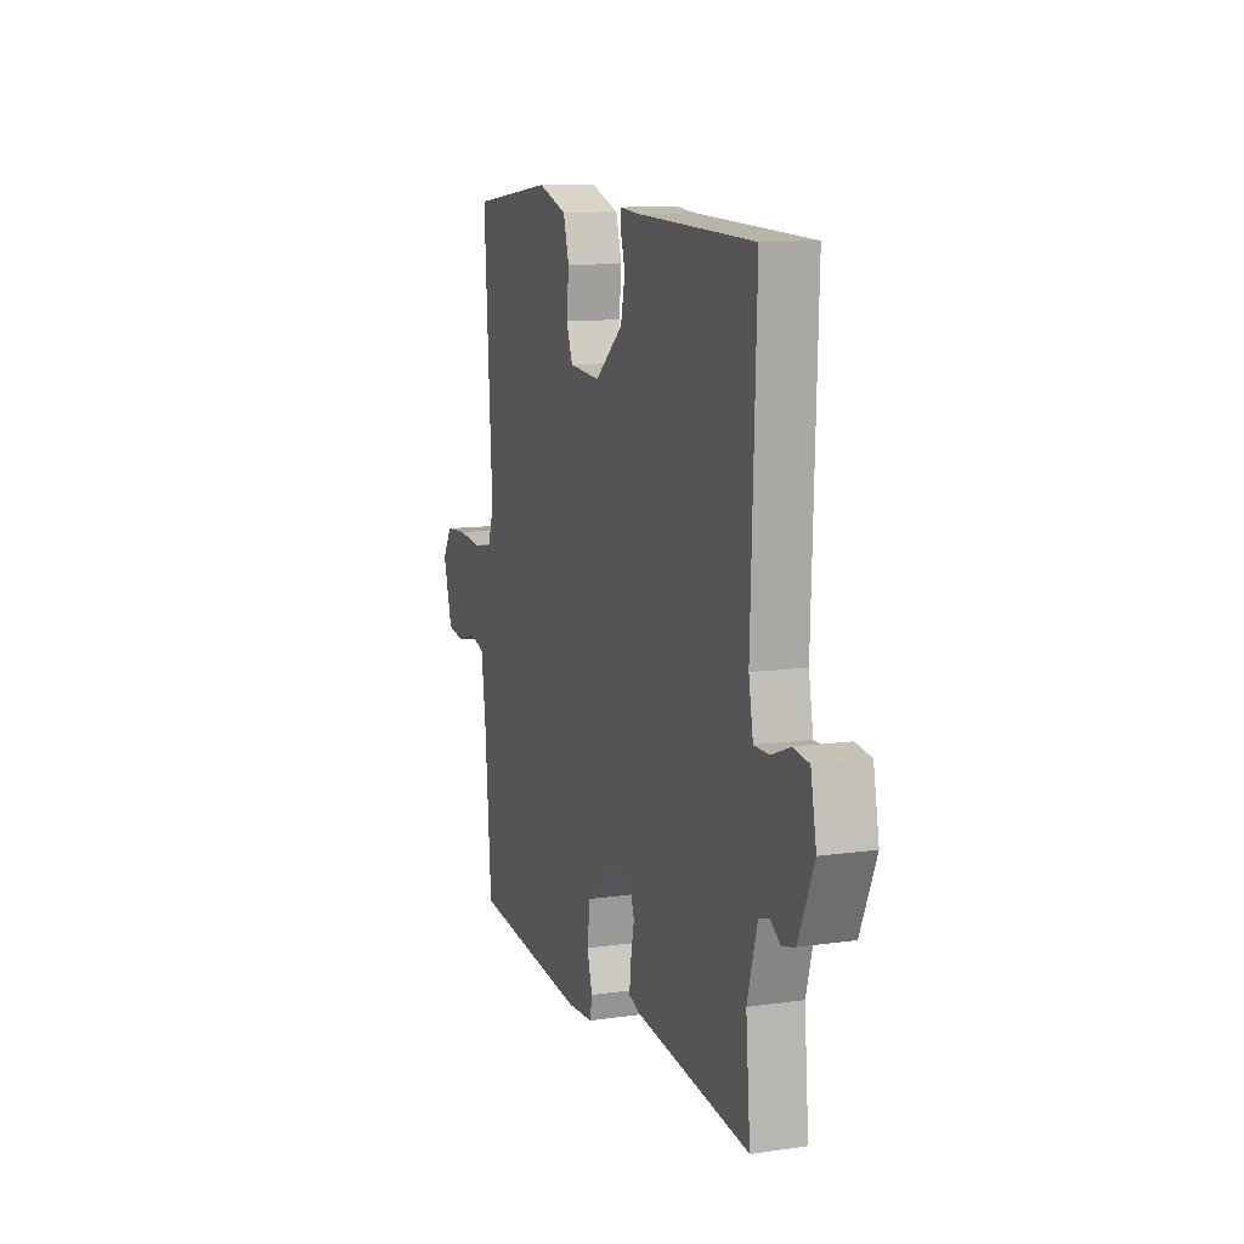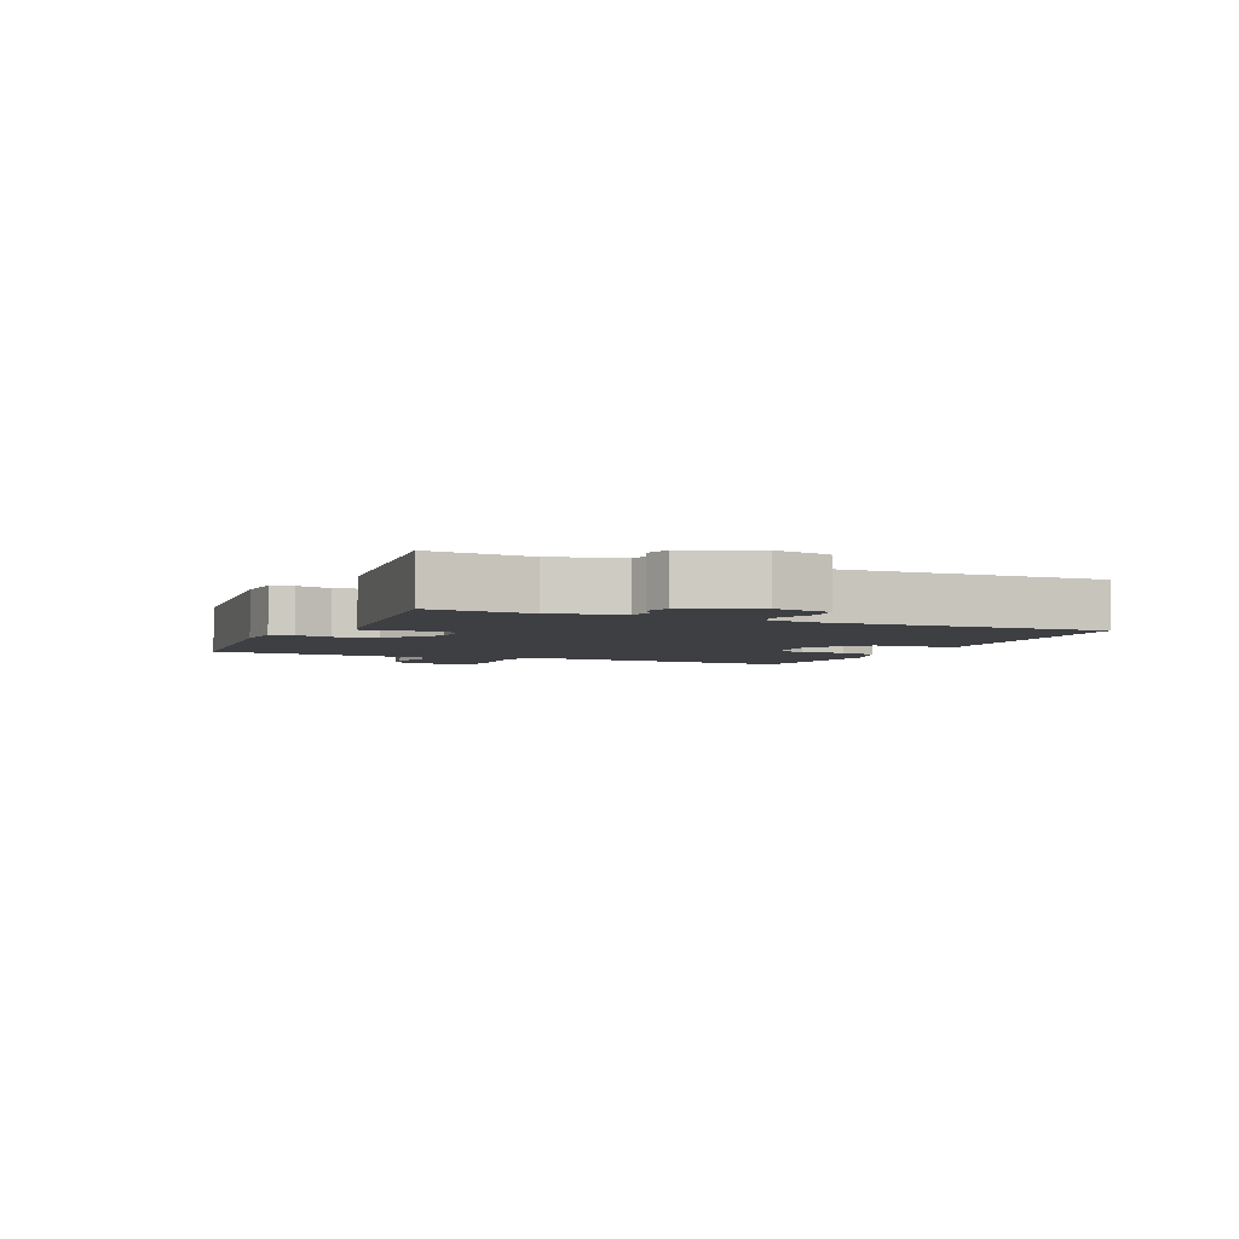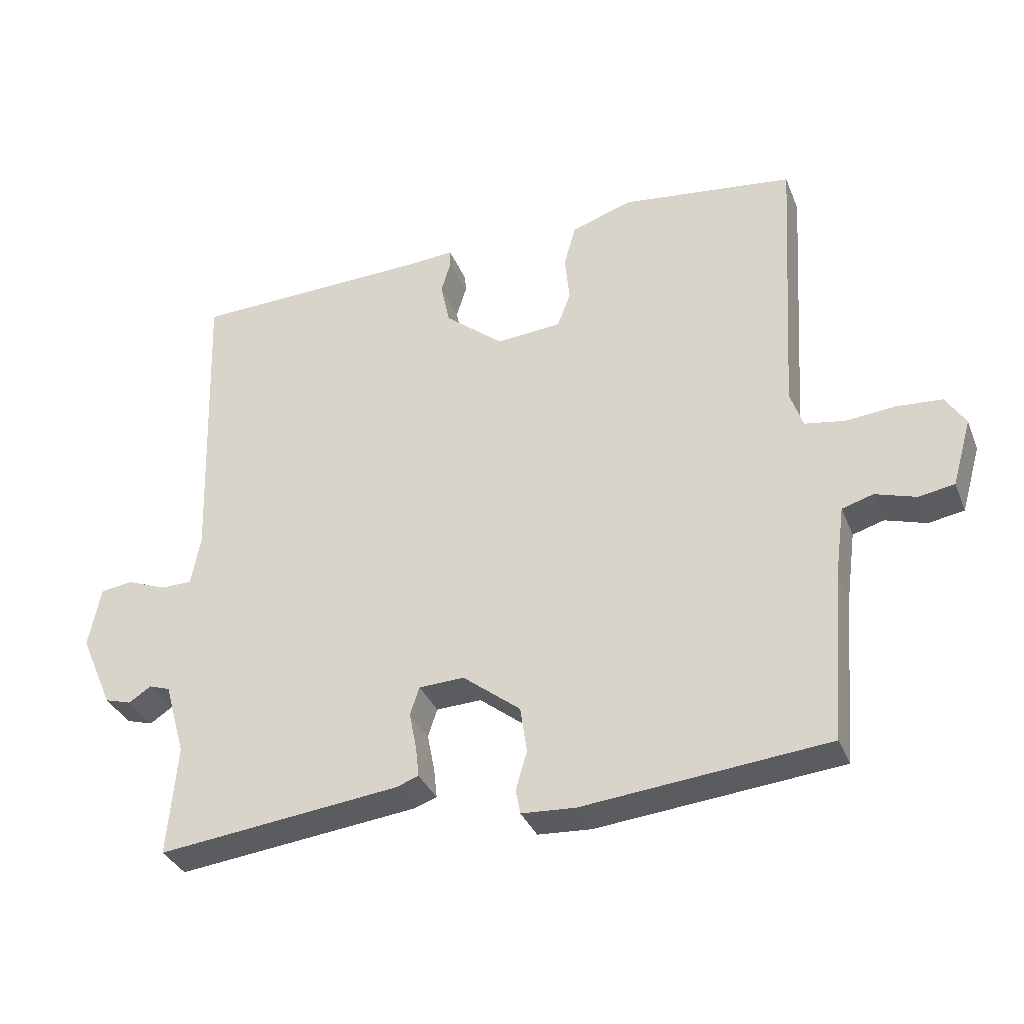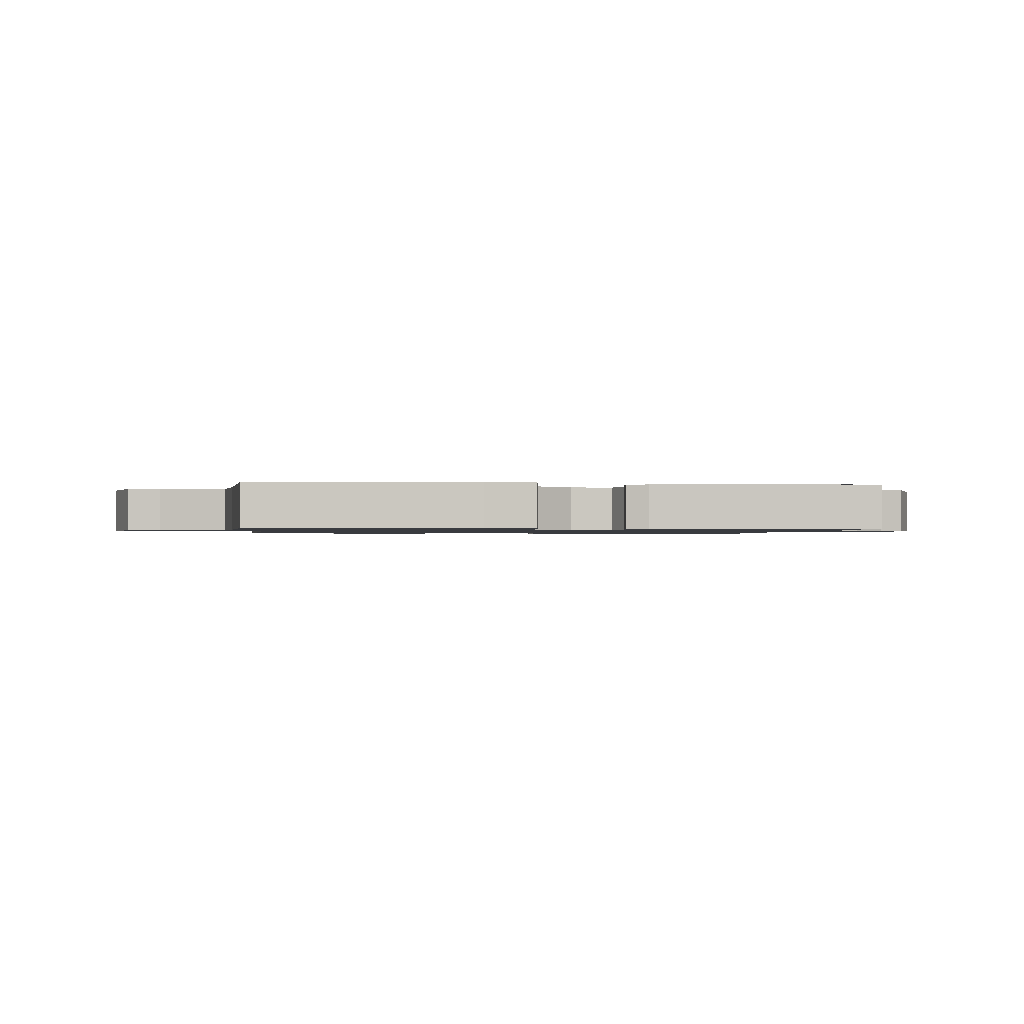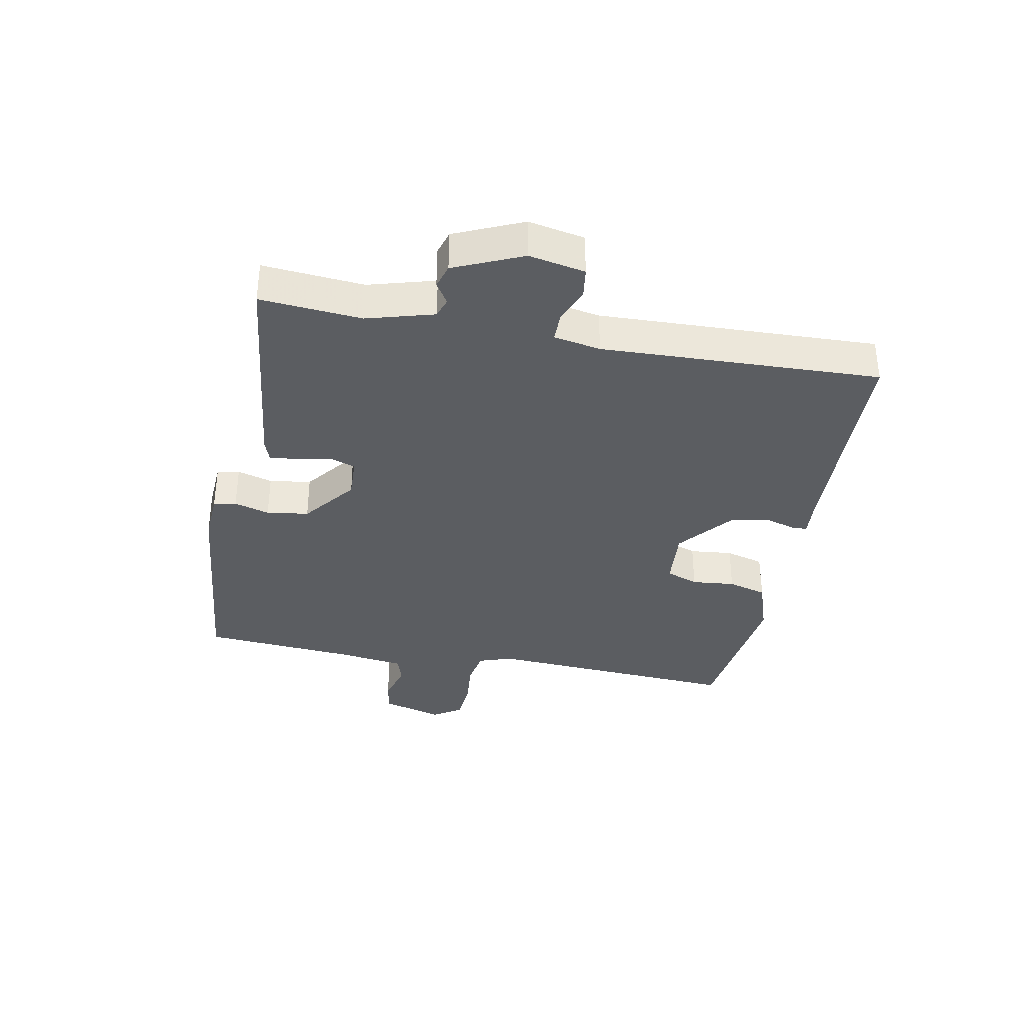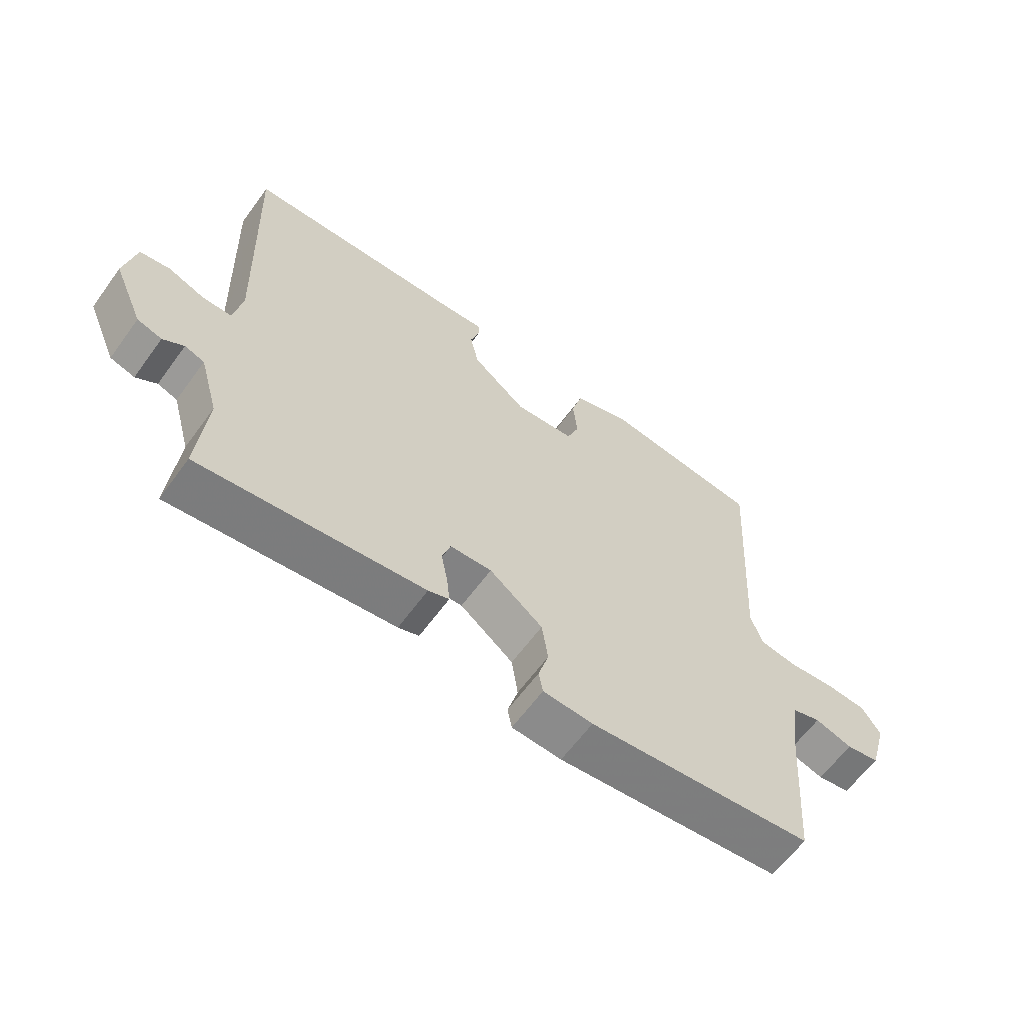
<metadata>
{"format":"obj","ext":"obj","renderer":"f3d","projection":"perspective","resolution":1024,"background":"white","views":[{"elev":11.3,"azim":-109.3,"up":"+Z"},{"elev":-4.0,"azim":-113.7,"up":"+Y"},{"elev":-34.2,"azim":20.0,"up":"+Z"},{"elev":-1.1,"azim":173.2,"up":"+Y"},{"elev":-35.4,"azim":-100.8,"up":"+Y"},{"elev":-62.2,"azim":-36.0,"up":"+Z"}]}
</metadata>
<code>
v 0.5 0.07 -0.5
v 0.133 0.07 -0.536
v 0.052 0.07 -0.531
v 0.045 0.07 -0.494
v 0.062 0.07 -0.436
v 0.052 0.07 -0.367
v -0.035 0.07 -0.299
v -0.103 0.07 -0.302
v -0.117 0.07 -0.344
v -0.106 0.07 -0.4
v -0.101 0.07 -0.446
v -0.135 0.07 -0.458
v -0.5 0.07 -0.5
v -0.486 0.07 -0.334
v -0.517 0.07 -0.224
v -0.549 0.07 -0.213
v -0.583 0.07 -0.235
v -0.623 0.07 -0.223
v -0.672 0.07 -0.111
v -0.654 0.07 -0.019
v -0.605 0.07 -0.012
v -0.546 0.07 -0.035
v -0.498 0.07 -0.035
v -0.484 0.07 0.042
v -0.5 0.07 0.5
v -0.131 0.07 0.512
v -0.069 0.07 0.517
v -0.068 0.07 0.491
v -0.083 0.07 0.442
v -0.069 0.07 0.377
v 0.019 0.07 0.305
v 0.117 0.07 0.313
v 0.137 0.07 0.366
v 0.13 0.07 0.437
v 0.148 0.07 0.501
v 0.24 0.07 0.532
v 0.5 0.07 0.5
v 0.474 0.07 0.079
v 0.493 0.07 0.023
v 0.553 0.07 0.013
v 0.629 0.07 0.02
v 0.696 0.07 0.015
v 0.726 0.07 -0.032
v 0.697 0.07 -0.133
v 0.643 0.07 -0.142
v 0.582 0.07 -0.123
v 0.535 0.07 -0.137
v 0.52 0.07 -0.247
v 0.5 0 -0.5
v 0.133 0 -0.536
v 0.052 0 -0.531
v 0.045 0 -0.494
v 0.062 0 -0.436
v 0.052 0 -0.367
v -0.035 0 -0.299
v -0.103 0 -0.302
v -0.117 0 -0.344
v -0.106 0 -0.4
v -0.101 0 -0.446
v -0.135 0 -0.458
v -0.5 0 -0.5
v -0.486 0 -0.334
v -0.517 0 -0.224
v -0.549 0 -0.213
v -0.583 0 -0.235
v -0.623 0 -0.223
v -0.672 0 -0.111
v -0.654 0 -0.019
v -0.605 0 -0.012
v -0.546 0 -0.035
v -0.498 0 -0.035
v -0.484 0 0.042
v -0.5 0 0.5
v -0.131 0 0.512
v -0.069 0 0.517
v -0.068 0 0.491
v -0.083 0 0.442
v -0.069 0 0.377
v 0.019 0 0.305
v 0.117 0 0.313
v 0.137 0 0.366
v 0.13 0 0.437
v 0.148 0 0.501
v 0.24 0 0.532
v 0.5 0 0.5
v 0.474 0 0.079
v 0.493 0 0.023
v 0.553 0 0.013
v 0.629 0 0.02
v 0.696 0 0.015
v 0.726 0 -0.032
v 0.697 0 -0.133
v 0.643 0 -0.142
v 0.582 0 -0.123
v 0.535 0 -0.137
v 0.52 0 -0.247
f 44 45 46
f 43 44 46
f 42 43 46
f 41 42 46
f 40 41 46
f 39 40 46 47
f 38 39 47 48
f 36 37 38
f 35 36 38
f 34 35 38
f 33 34 38
f 48 1 2
f 38 48 2
f 33 38 2
f 32 33 2
f 26 27 28 29
f 26 29 30
f 25 26 30
f 24 25 30
f 23 24 30 31
f 20 21 22
f 19 20 22
f 18 19 22
f 17 18 22
f 16 17 22
f 15 16 22 23
f 23 31 32
f 15 23 32
f 14 15 32
f 12 13 14
f 11 12 14
f 10 11 14
f 9 10 14
f 2 3 4 5
f 2 5 6
f 32 2 6
f 8 9 14
f 8 14 32
f 7 8 32
f 6 7 32
f 94 93 92
f 94 92 91
f 94 91 90
f 94 90 89
f 94 89 88
f 95 94 88 87
f 96 95 87 86
f 86 85 84
f 86 84 83
f 86 83 82
f 86 82 81
f 50 49 96
f 50 96 86
f 50 86 81
f 50 81 80
f 77 76 75 74
f 78 77 74
f 78 74 73
f 78 73 72
f 79 78 72 71
f 70 69 68
f 70 68 67
f 70 67 66
f 70 66 65
f 70 65 64
f 71 70 64 63
f 80 79 71
f 80 71 63
f 80 63 62
f 62 61 60
f 62 60 59
f 62 59 58
f 62 58 57
f 53 52 51 50
f 54 53 50
f 54 50 80
f 62 57 56
f 80 62 56
f 80 56 55
f 80 55 54
f 1 49 50 2
f 2 50 51 3
f 3 51 52 4
f 4 52 53 5
f 5 53 54 6
f 6 54 55 7
f 7 55 56 8
f 8 56 57 9
f 9 57 58 10
f 10 58 59 11
f 11 59 60 12
f 12 60 61 13
f 13 61 62 14
f 14 62 63 15
f 15 63 64 16
f 16 64 65 17
f 17 65 66 18
f 18 66 67 19
f 19 67 68 20
f 20 68 69 21
f 21 69 70 22
f 22 70 71 23
f 23 71 72 24
f 24 72 73 25
f 25 73 74 26
f 26 74 75 27
f 27 75 76 28
f 28 76 77 29
f 29 77 78 30
f 30 78 79 31
f 31 79 80 32
f 32 80 81 33
f 33 81 82 34
f 34 82 83 35
f 35 83 84 36
f 36 84 85 37
f 37 85 86 38
f 38 86 87 39
f 39 87 88 40
f 40 88 89 41
f 41 89 90 42
f 42 90 91 43
f 43 91 92 44
f 44 92 93 45
f 45 93 94 46
f 46 94 95 47
f 47 95 96 48
f 48 96 49 1

</code>
